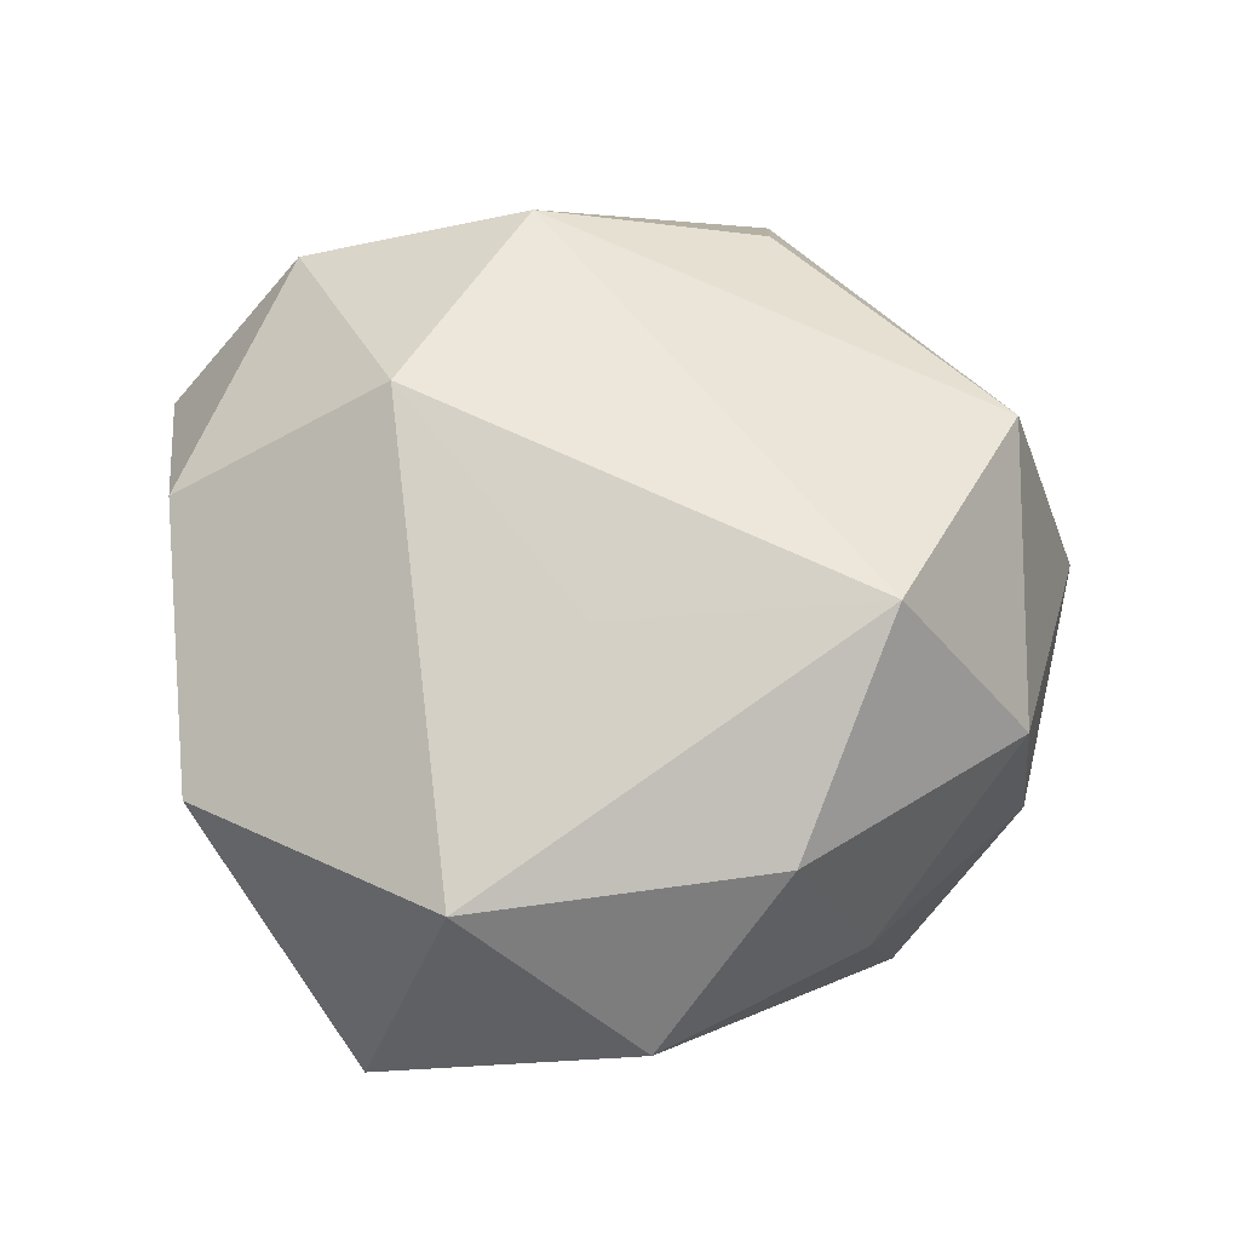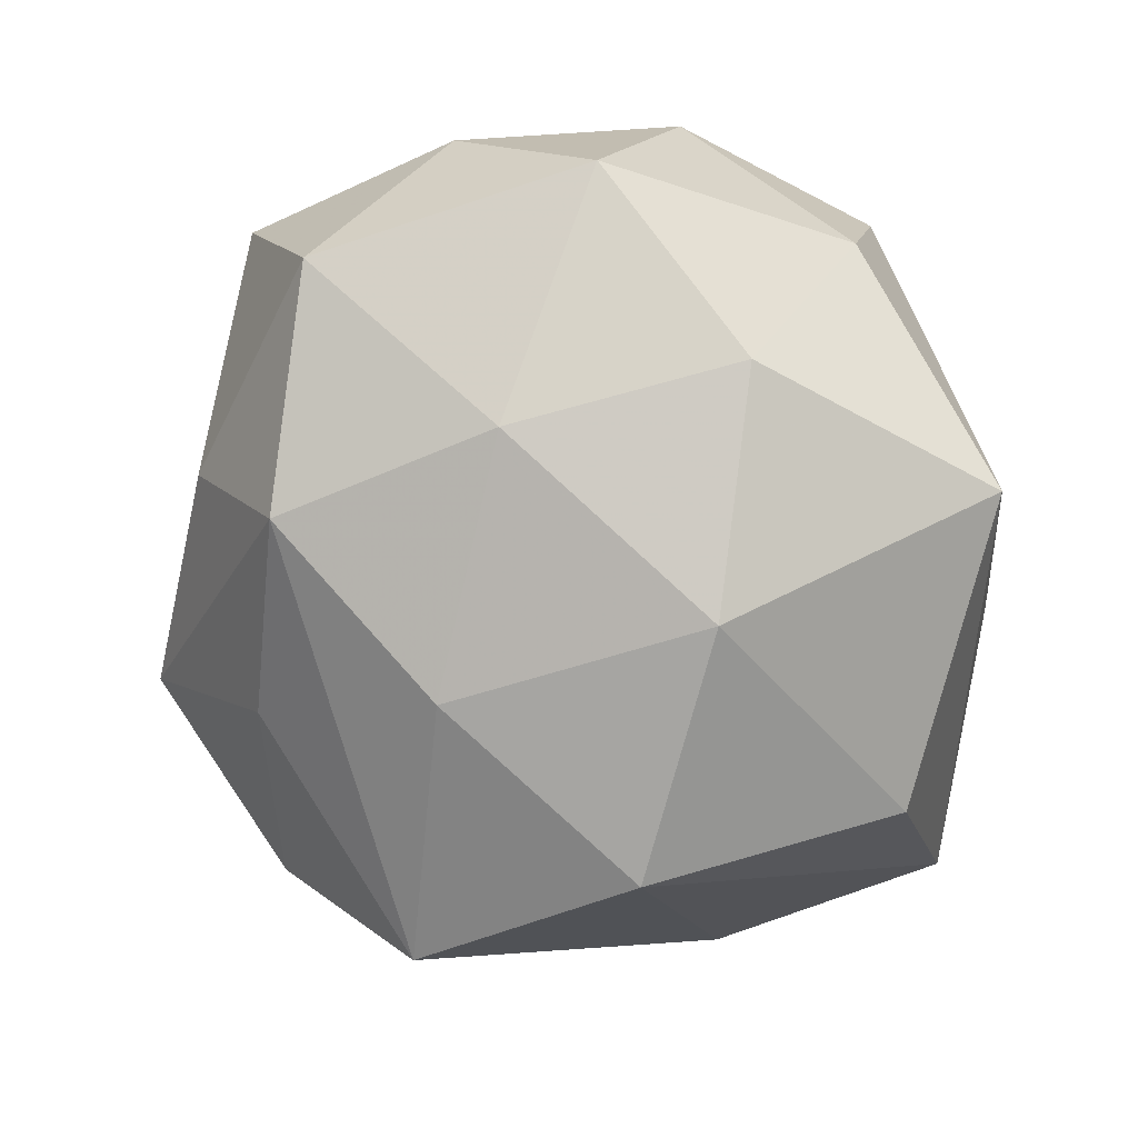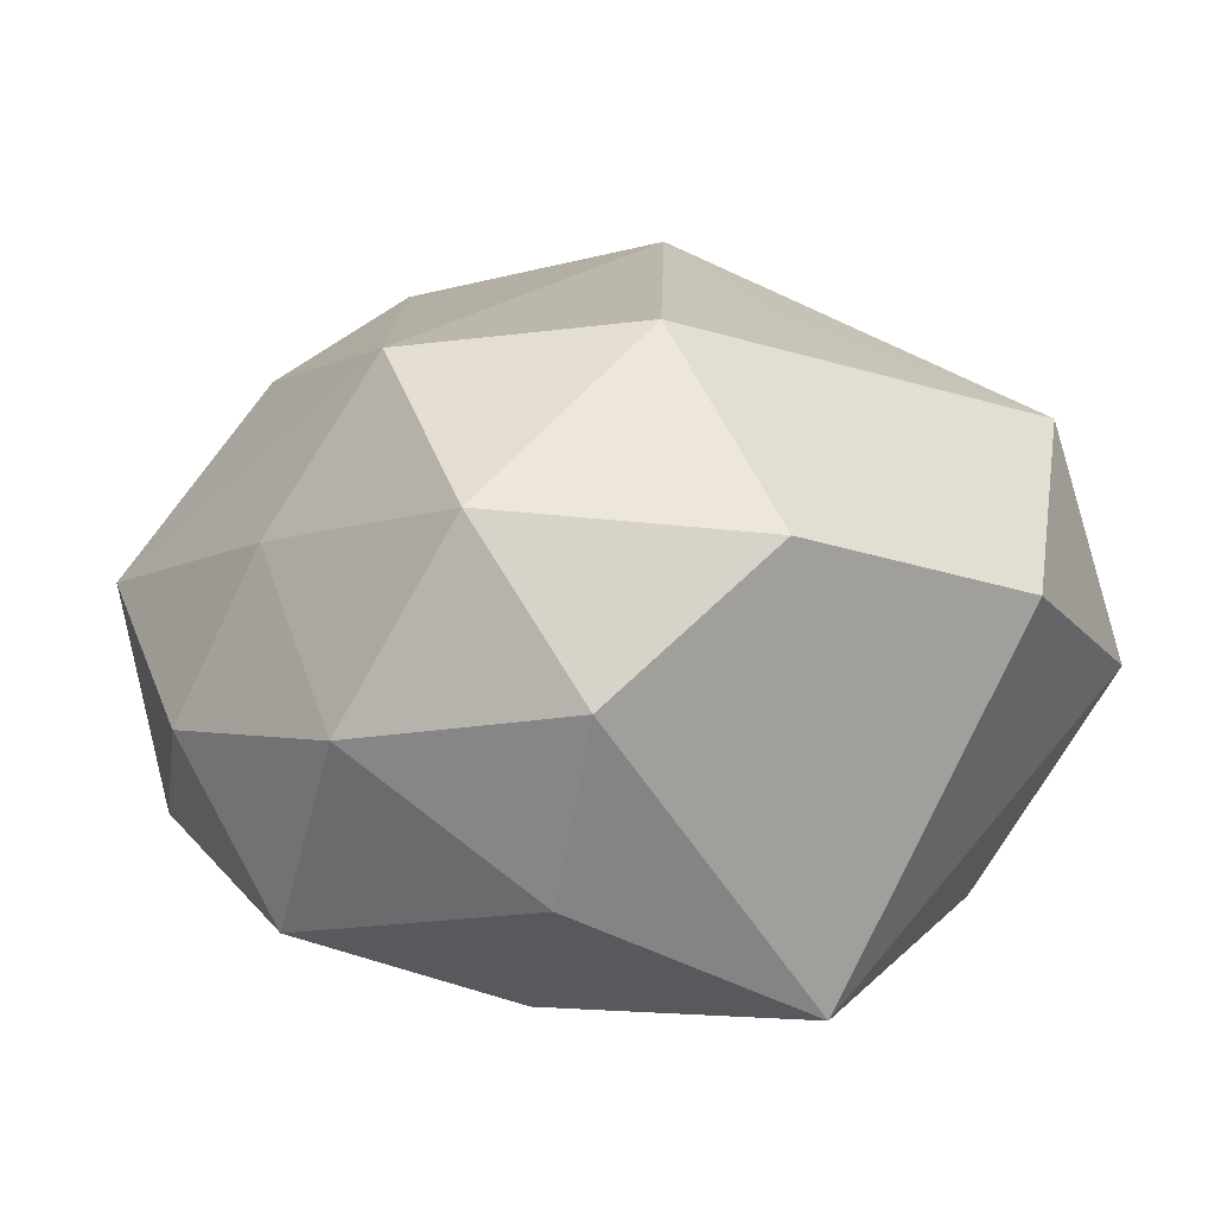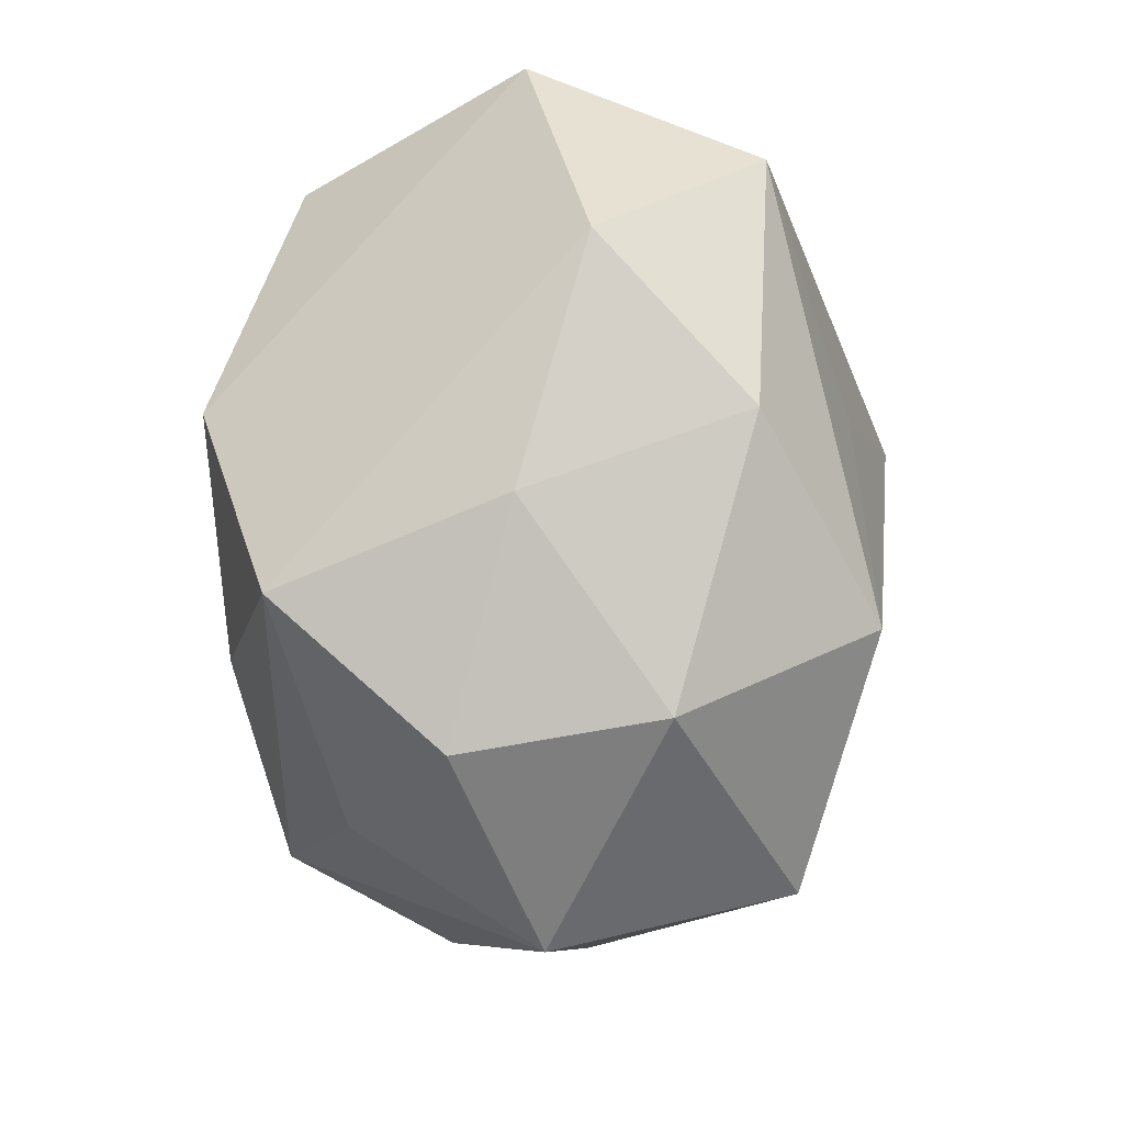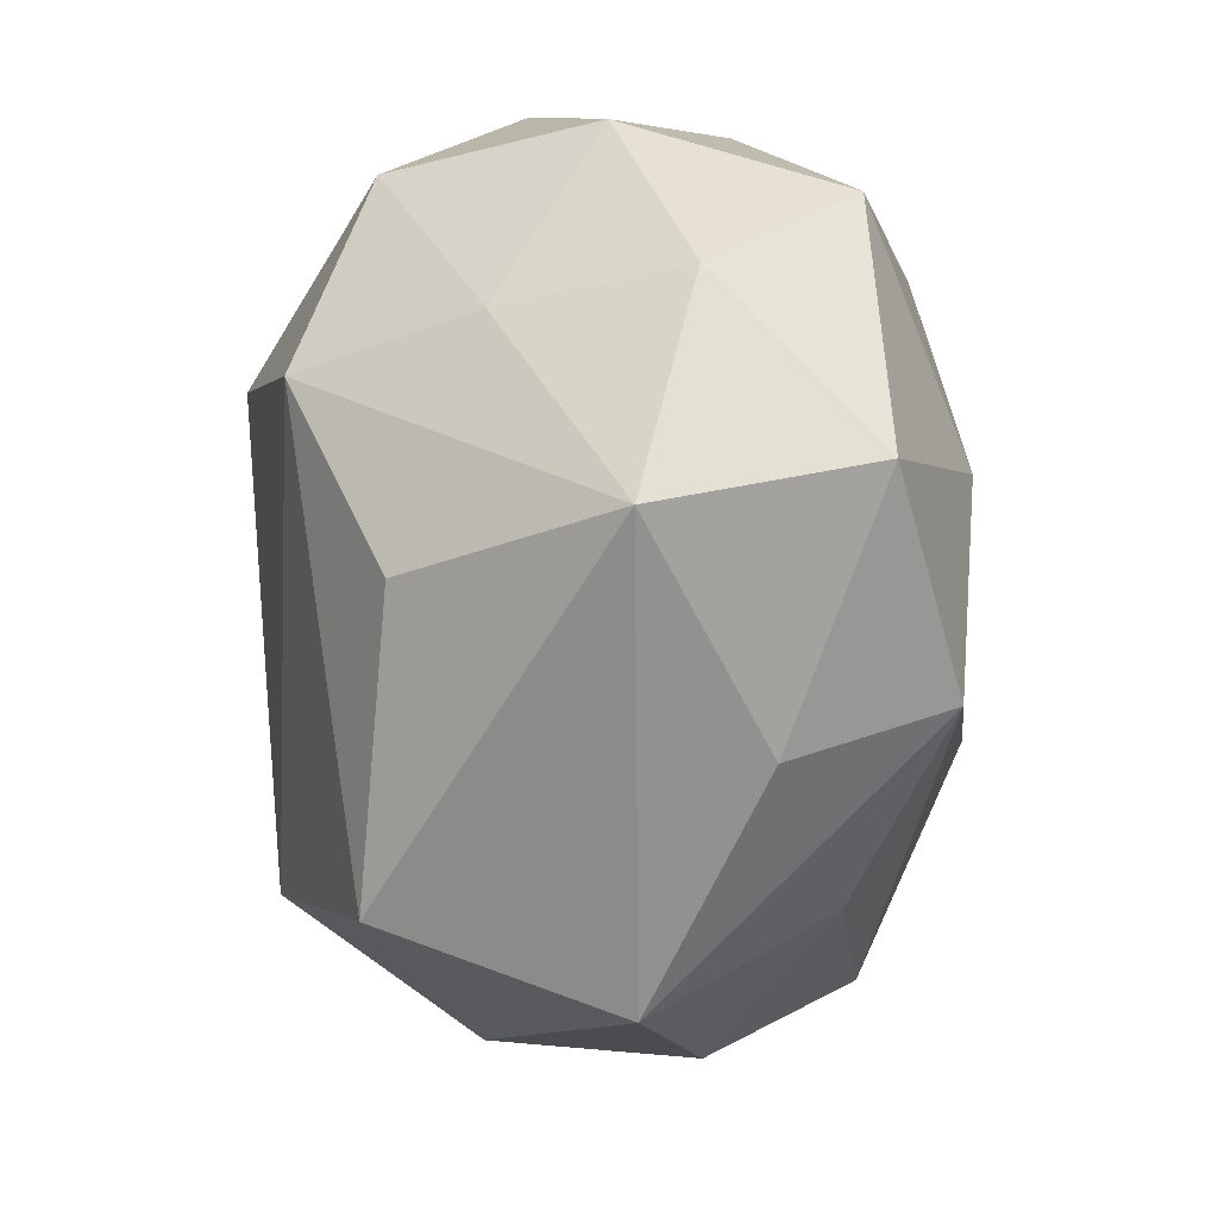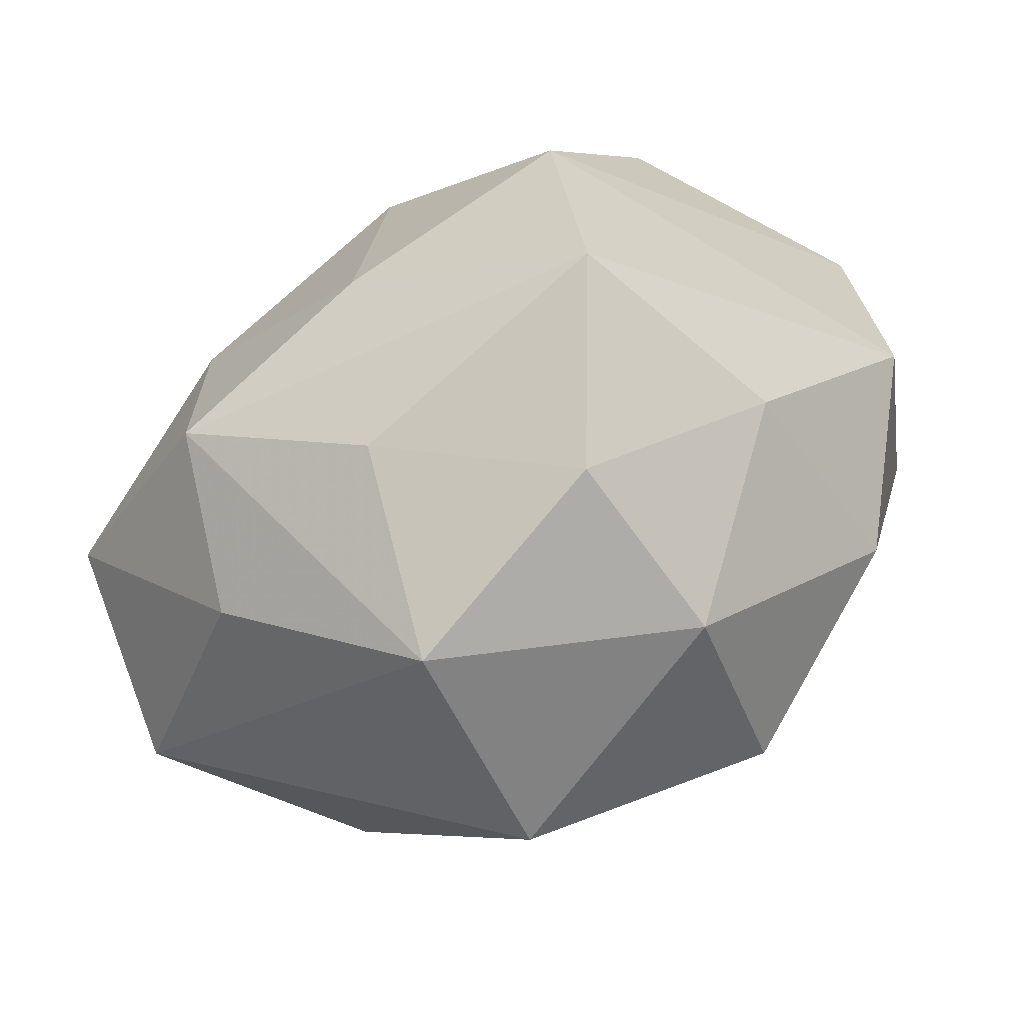
<metadata>
{"format":"obj","ext":"obj","renderer":"f3d","projection":"perspective","resolution":1024,"background":"white","views":[{"elev":58.7,"azim":-87.7,"up":"+Z"},{"elev":-74.1,"azim":116.6,"up":"+Z"},{"elev":22.3,"azim":160.5,"up":"+Z"},{"elev":-47.0,"azim":-90.9,"up":"+Y"},{"elev":-26.3,"azim":82.9,"up":"+Y"},{"elev":-74.5,"azim":-153.2,"up":"+Y"}]}
</metadata>
<code>
v -0.00169 0.02973 0.01781
v 0.00682 -0.03675 -0.0005775
v 0.02797 0.0219 0.004122
v -0.02758 -0.01519 0.01411
v -0.01194 -0.02158 0.02374
v 0.0231 -0.01249 0.01821
v -0.01769 -0.004962 -0.02693
v 0.01769 0.001076 -0.02315
v 0.03397 -0.007277 -0.01391
v 0.01871 -0.01748 -0.02124
v -0.0238 0.0149 -0.02024
v 0.0134 0.01955 -0.02032
v -0.0218 0.02739 0.009919
v 0.03554 0.005597 -0.0009887
v 0.01859 0.0223 0.0197
v -0.0131 -0.03188 0.008215
v -0.03624 -0.005869 0.00207
v -0.01064 -0.03345 -0.007681
v -0.03262 0.007931 0.01552
v 0.0285 0.005427 0.01241
v -0.02481 -0.02139 -0.003159
v -0.01391 -0.0007239 0.0228
v 0.03057 0.01554 -0.01323
v -0.001826 0.009105 -0.0272
v -0.00455 0.03189 -0.01816
v -0.01758 -0.02443 -0.02089
v 0.01512 0.03024 -0.006817
v 0.02187 -0.02378 -0.007841
v 0.004326 -0.02696 -0.01544
v -0.03626 0.01438 -0.002789
v 0.001451 -0.01228 -0.02547
v 0.03586 -0.01283 0.003433
v 0.01303 0.03234 0.008268
v 0.00725 -0.03054 0.01848
v 0.01897 0.00483 0.02553
v 0.001446 0.0135 0.02831
f 25 24 11
f 2 32 34
f 26 18 21
f 21 4 17
f 17 26 21
f 16 2 34
f 18 2 16
f 21 18 16
f 16 4 21
f 19 36 13
f 19 17 4
f 5 16 34
f 4 16 5
f 5 19 4
f 34 32 6
f 11 24 7
f 26 17 7
f 10 2 29
f 29 26 10
f 29 2 18
f 18 26 29
f 32 9 14
f 8 9 10
f 32 2 28
f 28 9 32
f 28 2 10
f 10 9 28
f 13 36 1
f 1 25 13
f 1 33 25
f 3 33 15
f 15 1 36
f 33 1 15
f 27 33 3
f 25 33 27
f 36 19 22
f 22 5 36
f 19 5 22
f 11 7 30
f 30 7 17
f 17 19 30
f 30 19 13
f 13 25 30
f 30 25 11
f 10 26 31
f 26 7 31
f 31 7 24
f 31 8 10
f 24 8 31
f 24 25 12
f 12 8 24
f 25 27 12
f 35 15 36
f 34 6 35
f 35 6 32
f 35 5 34
f 36 5 35
f 9 8 23
f 8 12 23
f 23 14 9
f 3 14 23
f 23 27 3
f 23 12 27
f 32 14 20
f 20 35 32
f 15 35 20
f 20 14 3
f 3 15 20

</code>
